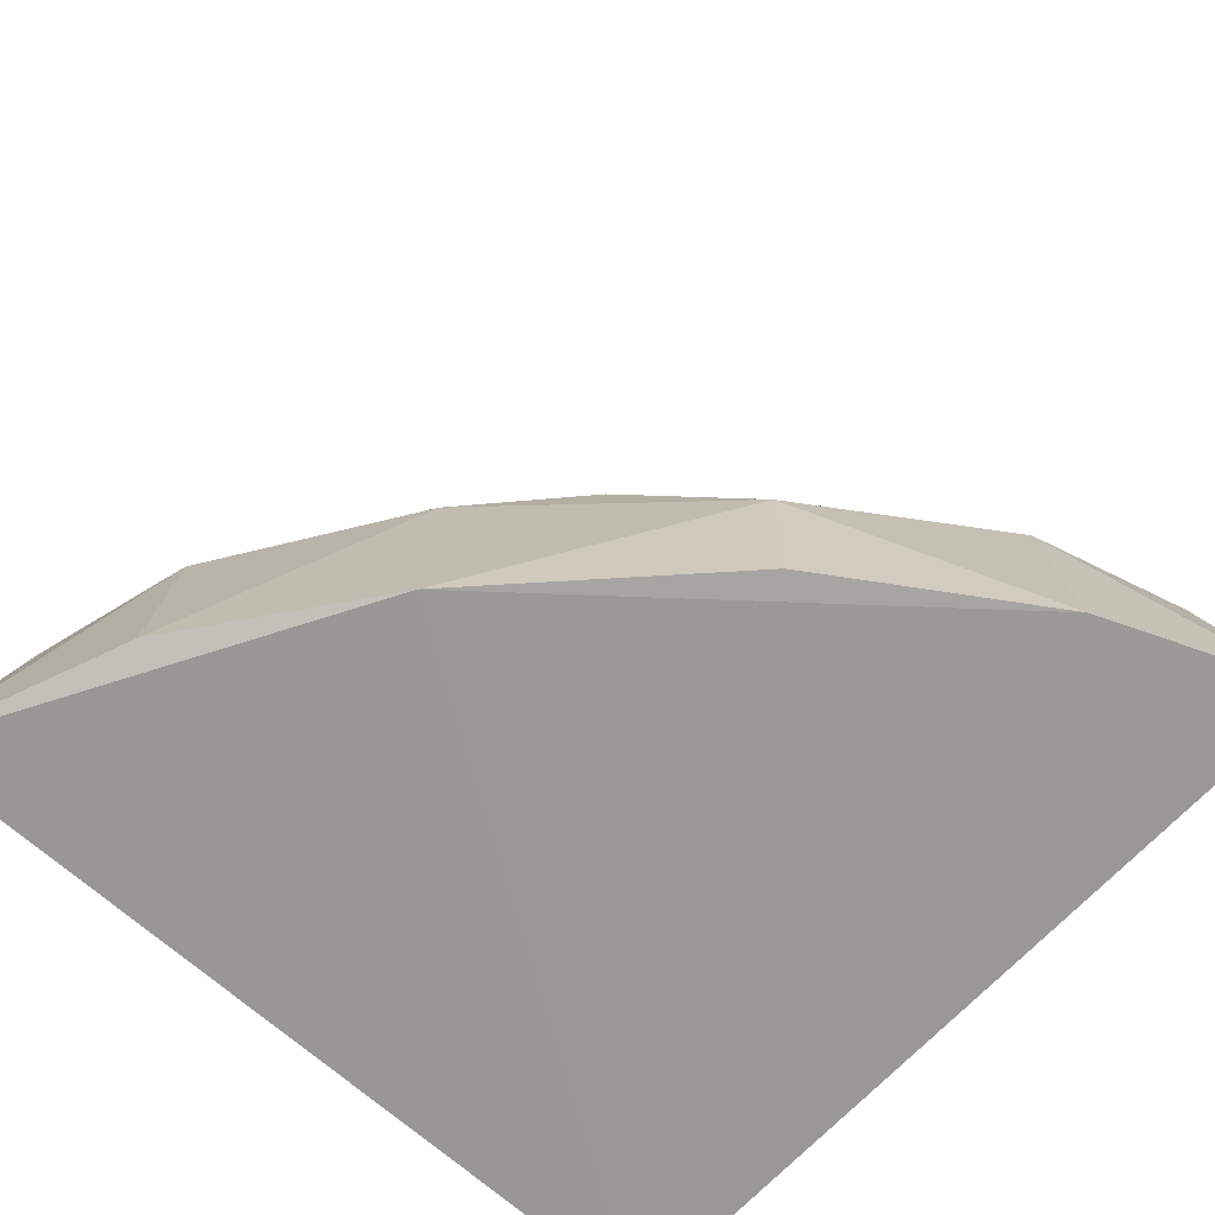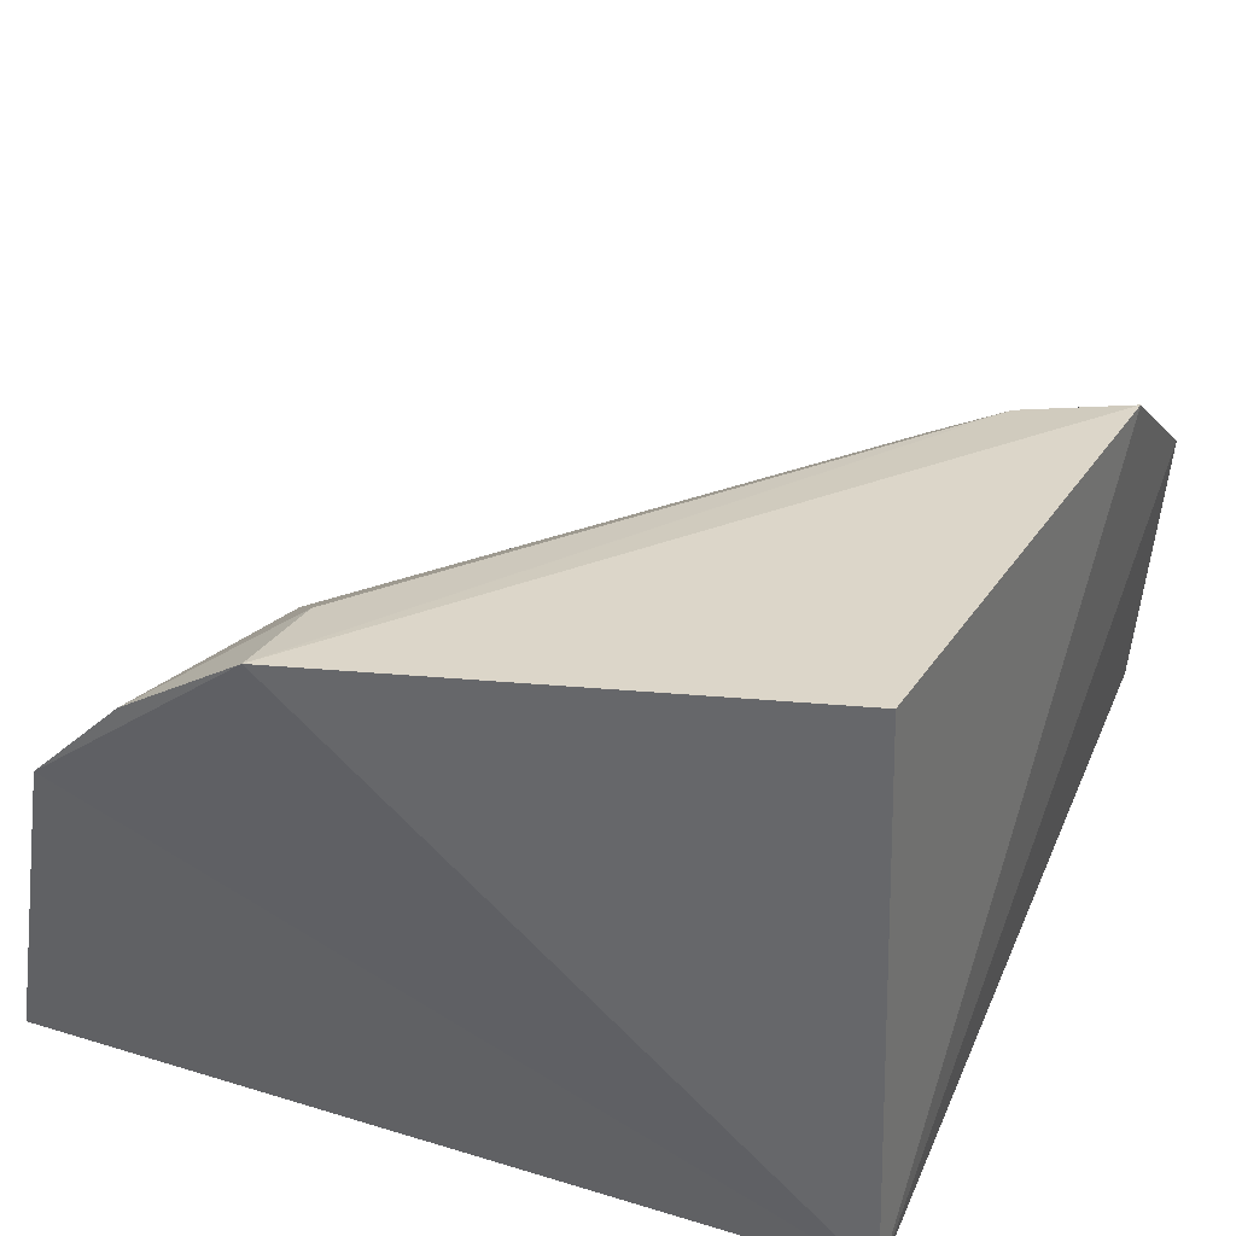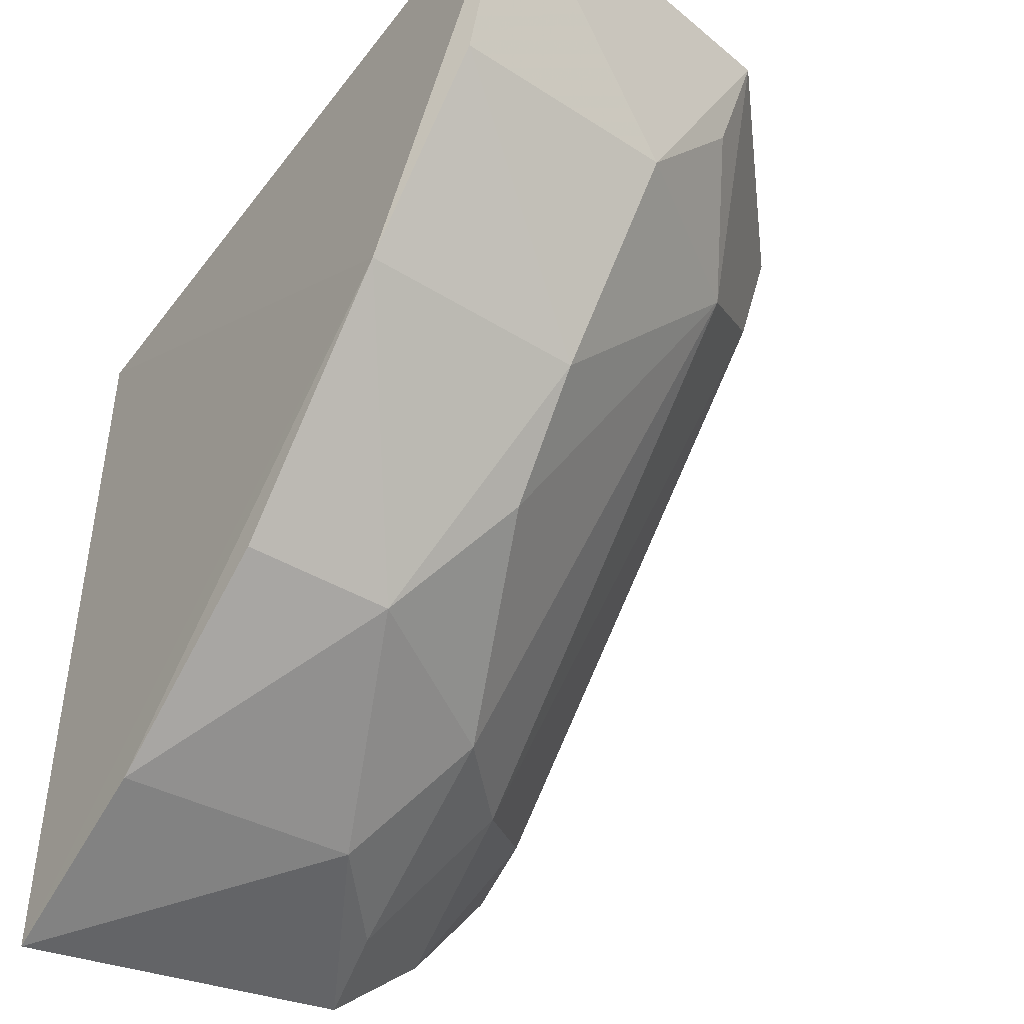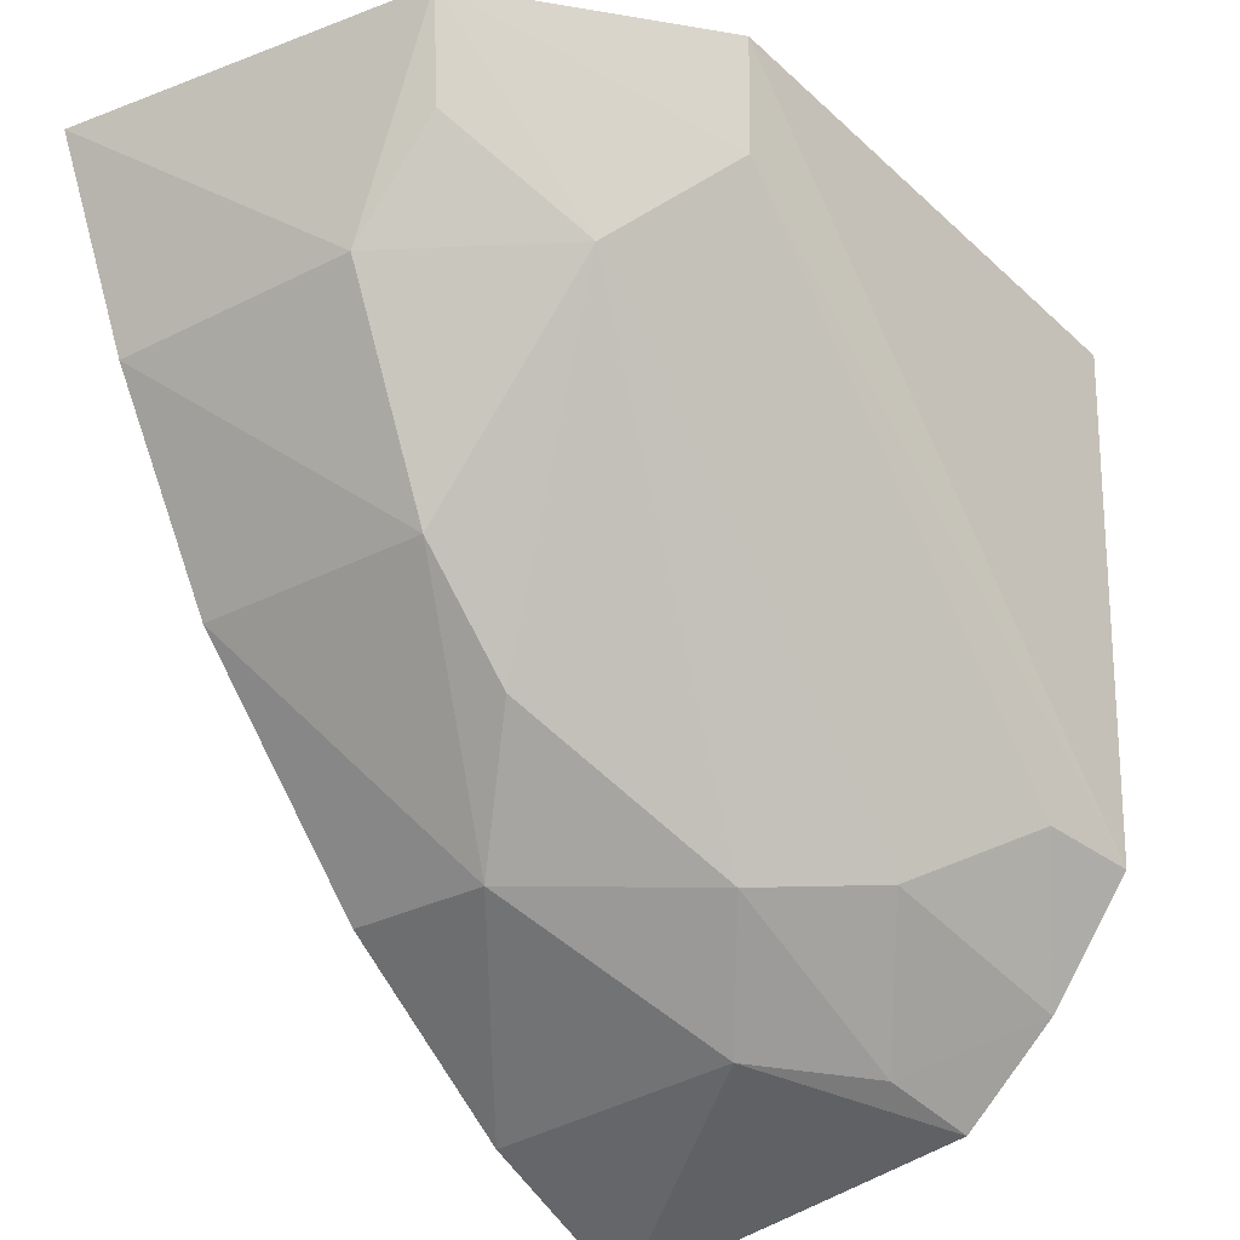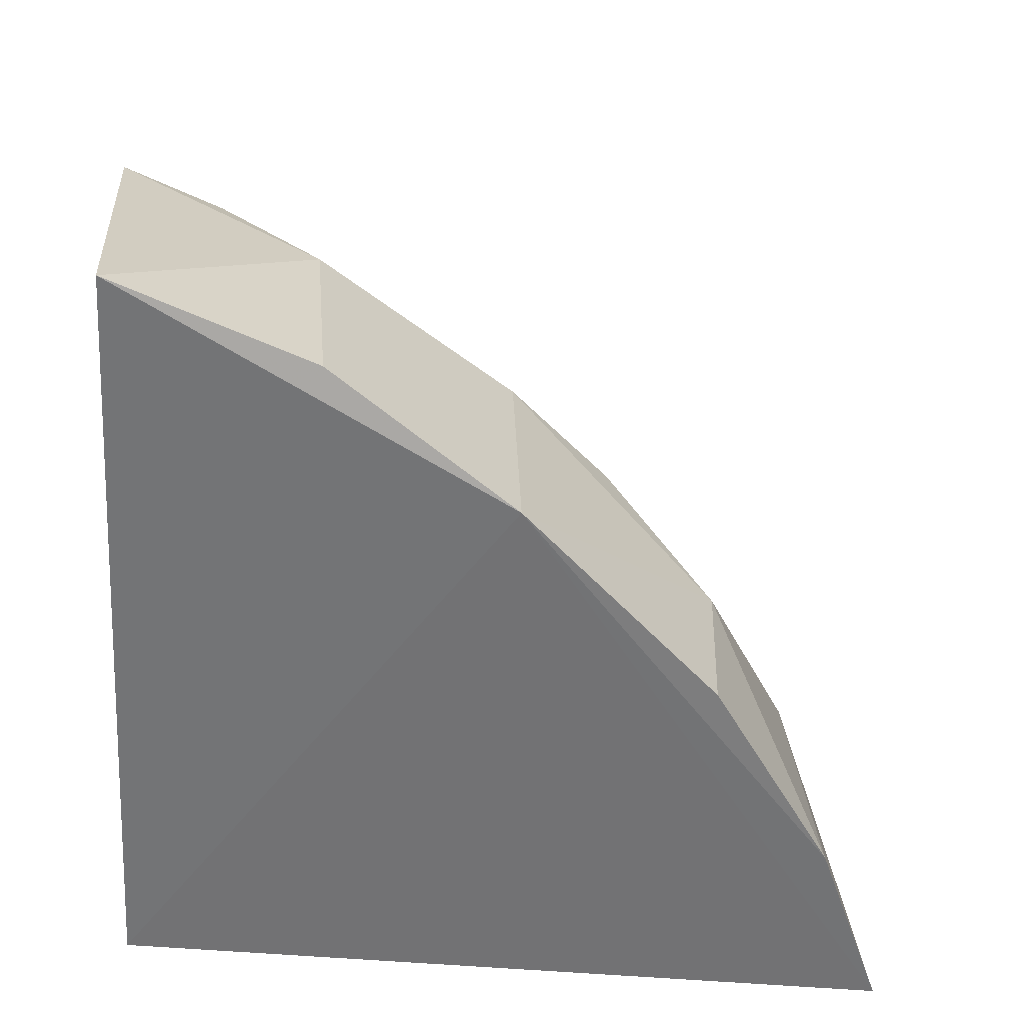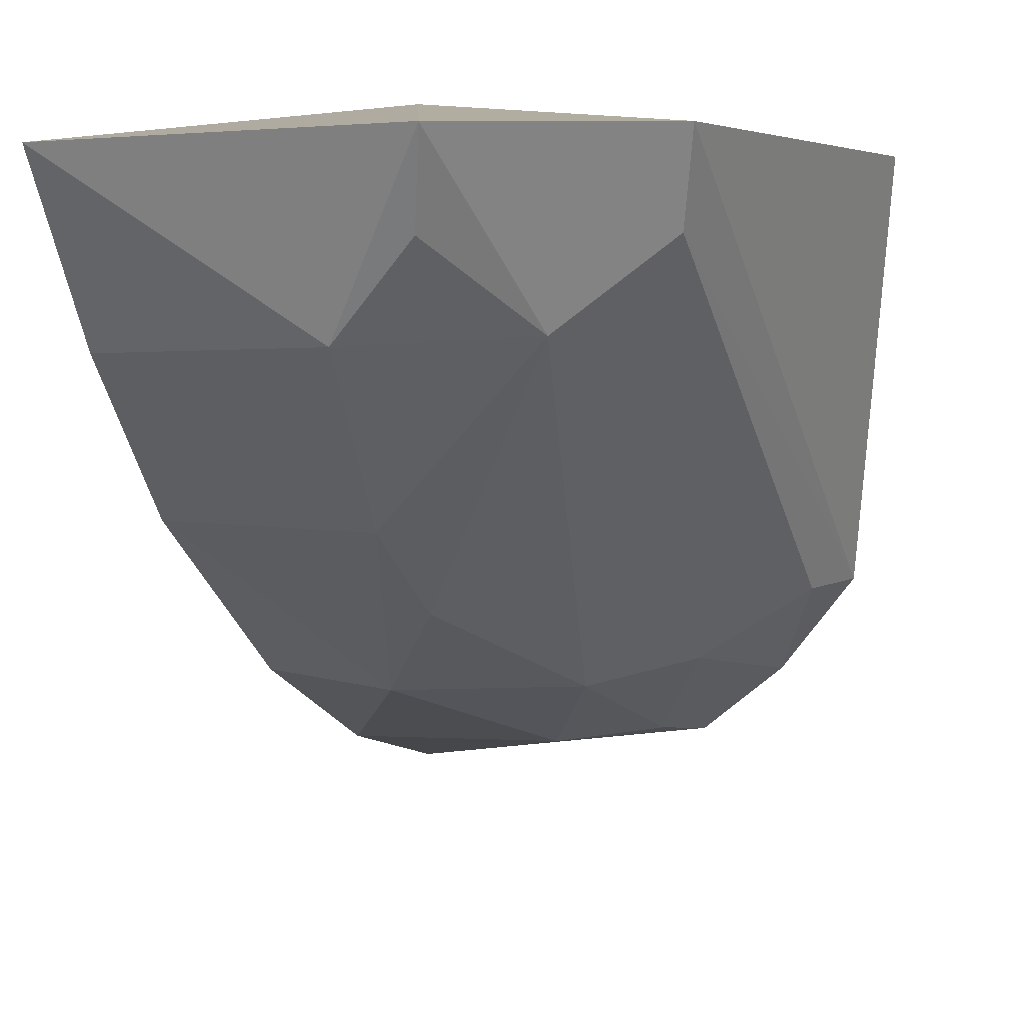
<metadata>
{"format":"obj","ext":"obj","renderer":"f3d","projection":"perspective","resolution":1024,"background":"white","views":[{"elev":-68.6,"azim":-42.4,"up":"+Z"},{"elev":40.5,"azim":111.2,"up":"+Z"},{"elev":-44.9,"azim":-124.3,"up":"+Y"},{"elev":-30.8,"azim":-53.2,"up":"+Y"},{"elev":-55.6,"azim":-94.2,"up":"+Z"},{"elev":12.9,"azim":-65.8,"up":"+Y"}]}
</metadata>
<code>
v 0.0008396 -0.02493 0.03465
v 0.004633 -0.05908 0.02324
v 0.002986 -0.02308 0.005534
v -0.03686 -0.02239 0.00593
v -0.02227 -0.02667 0.03136
v 0.003543 -0.06278 0.00558
v -0.02339 -0.02158 0.03221
v 0.004454 -0.04902 0.03206
v -0.02041 -0.04657 0.01756
v -0.02599 -0.04171 0.005593
v -0.0333 -0.02119 0.02351
v -0.0052 -0.05181 0.02634
v -0.005247 -0.05766 0.01792
v -0.03168 -0.0314 0.01817
v -0.0003591 -0.04855 0.03111
v -0.02604 -0.03119 0.02632
v -0.01028 -0.05259 0.02177
v -0.01587 -0.05206 0.005723
v -0.02542 -0.04134 0.01716
v -0.03276 -0.03231 0.006304
v 0.004448 -0.05479 0.02794
v -0.03184 -0.02621 0.02257
v -0.0161 -0.05226 0.01312
v 5.631e-05 -0.05783 0.02232
v -0.005757 -0.05884 0.005598
f 6 3 2
f 7 1 3
f 8 2 3
f 8 3 1
f 8 7 5
f 8 1 7
f 10 4 3
f 10 3 6
f 11 7 3
f 11 3 4
f 11 5 7
f 13 6 2
f 14 11 4
f 15 8 5
f 15 5 12
f 16 12 5
f 16 5 11
f 17 16 9
f 17 12 16
f 19 16 14
f 19 9 16
f 20 14 4
f 20 4 10
f 20 19 14
f 20 10 19
f 21 15 12
f 21 2 8
f 21 8 15
f 22 16 11
f 22 11 14
f 22 14 16
f 23 17 9
f 23 13 17
f 23 10 18
f 23 19 10
f 23 9 19
f 24 17 13
f 24 13 2
f 24 12 17
f 24 21 12
f 24 2 21
f 25 18 10
f 25 10 6
f 25 23 18
f 25 6 13
f 25 13 23

</code>
